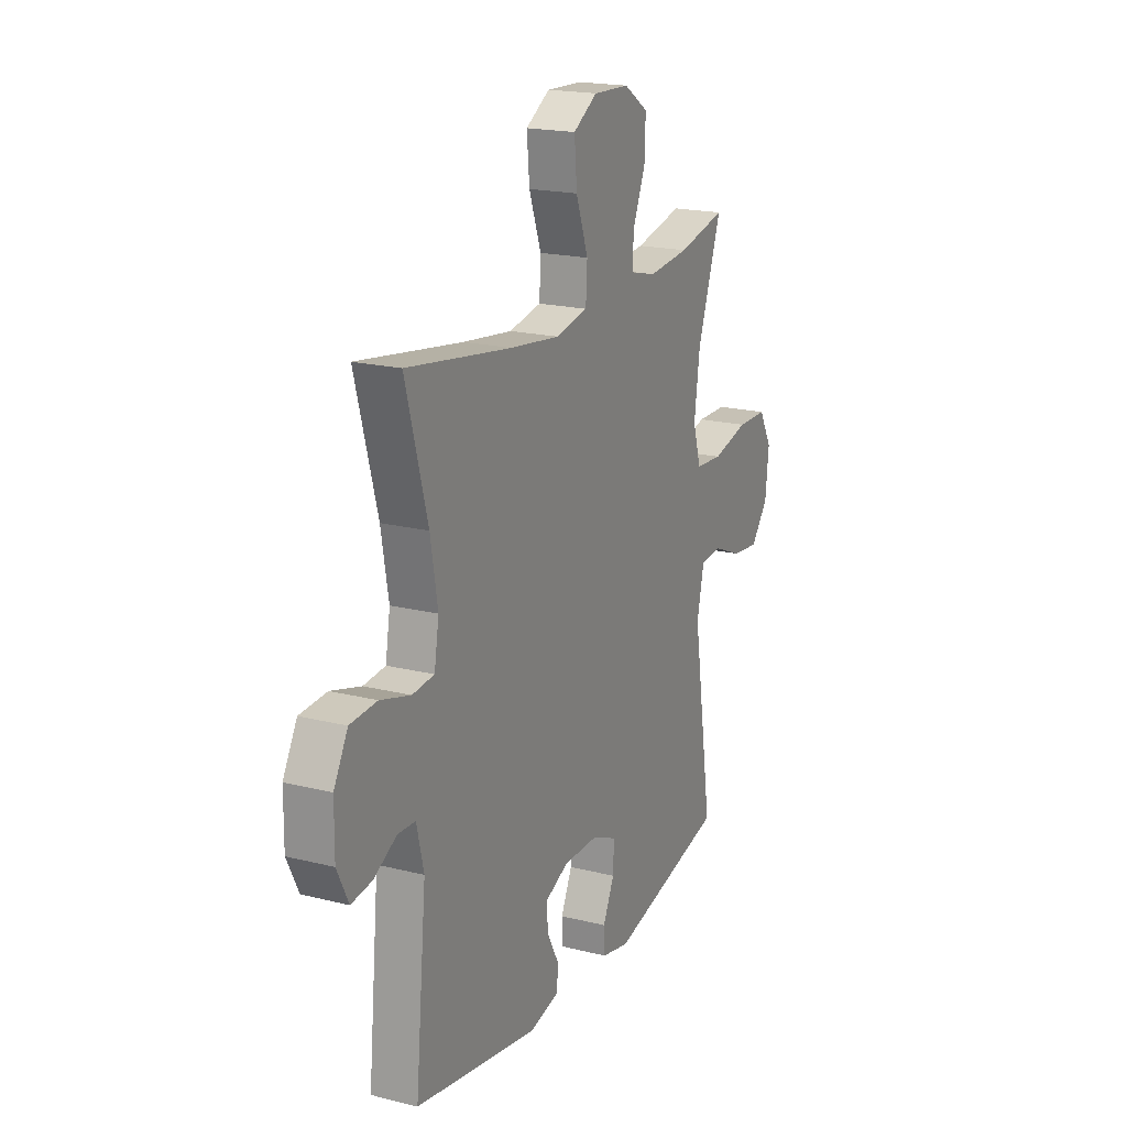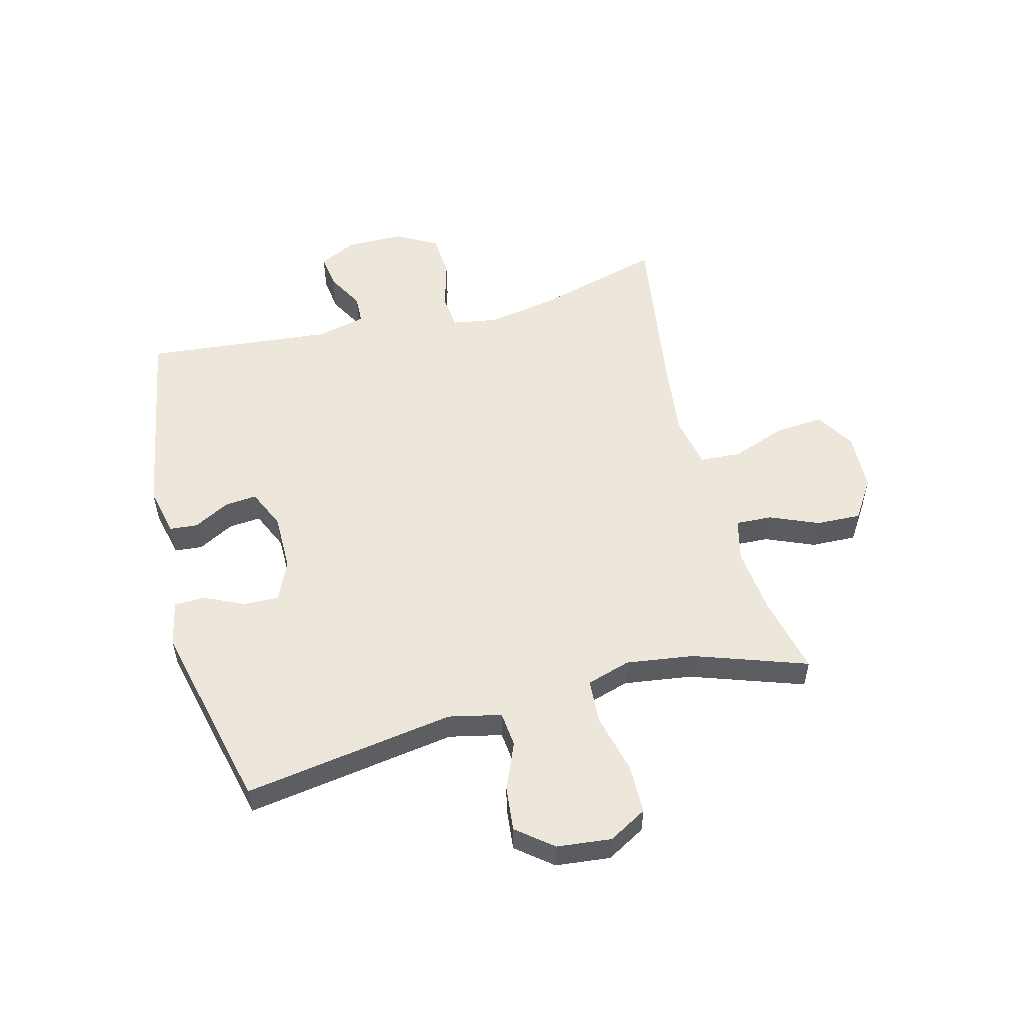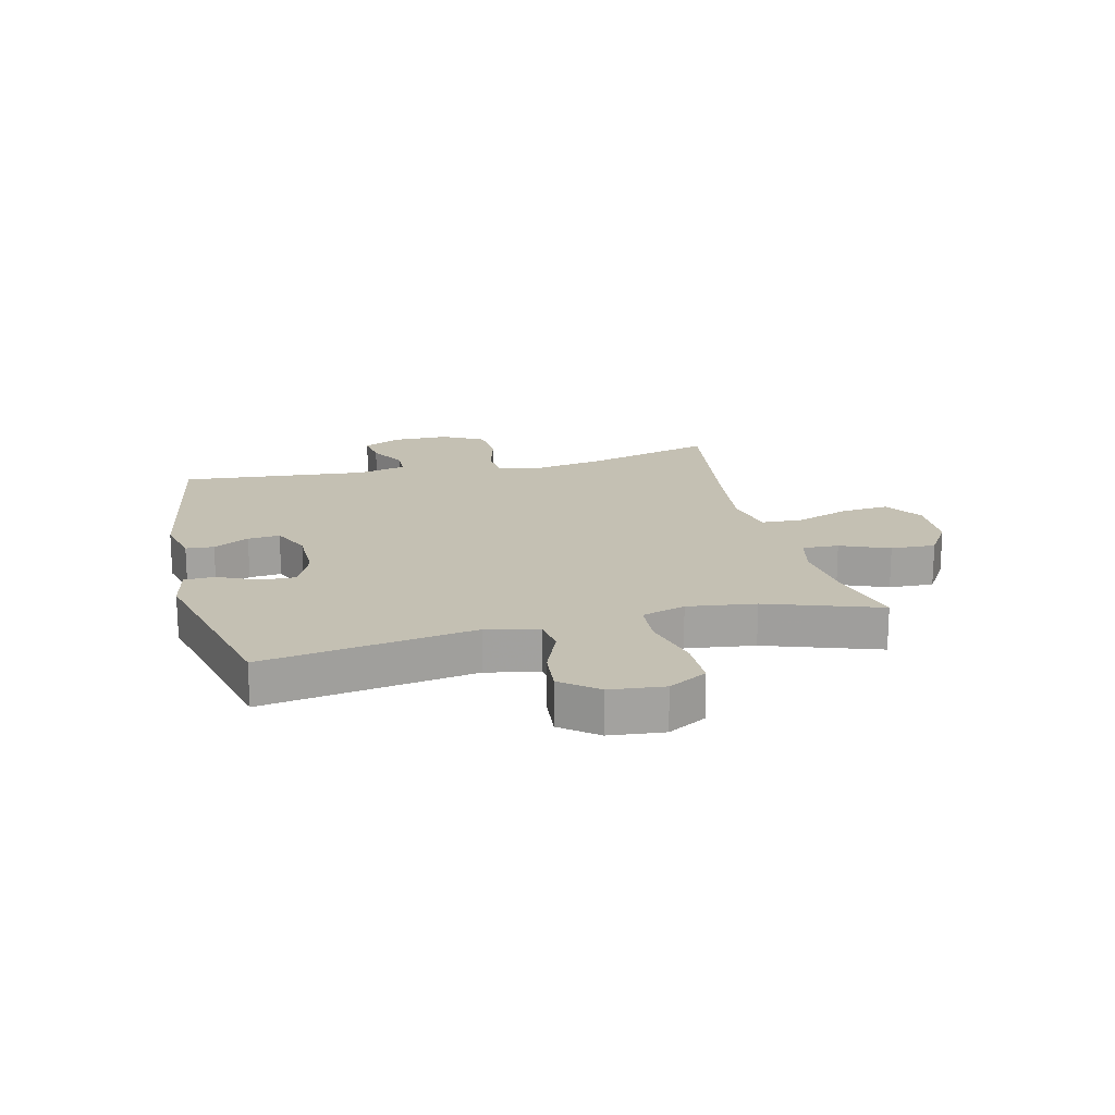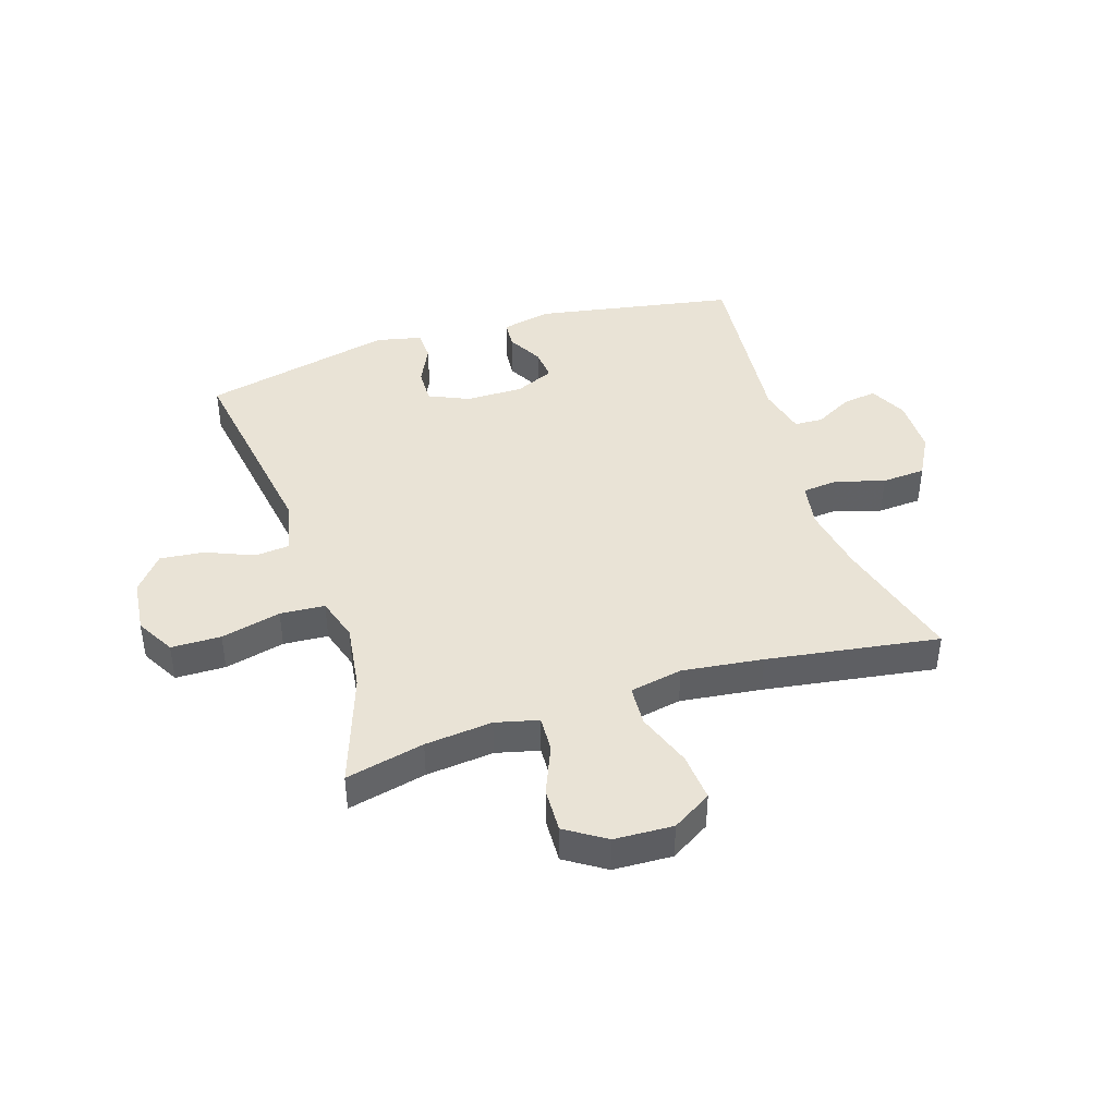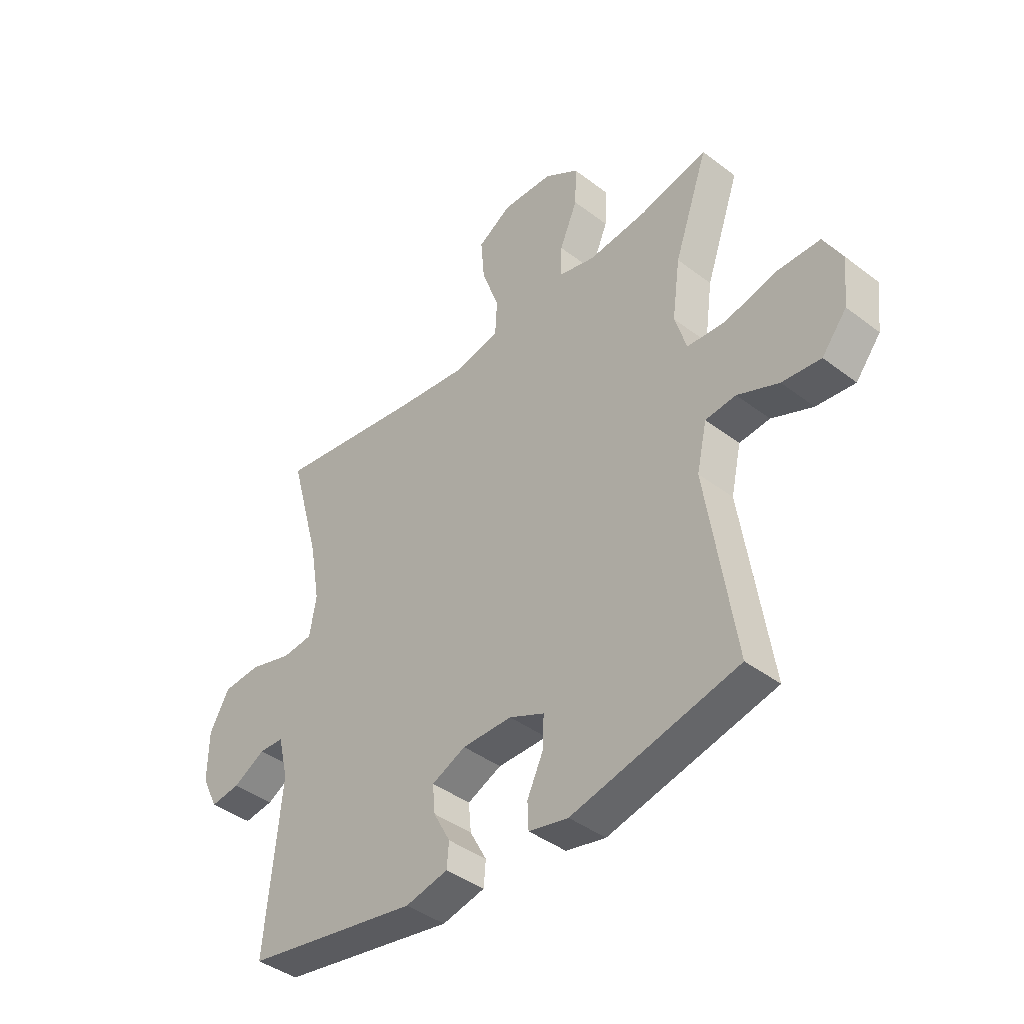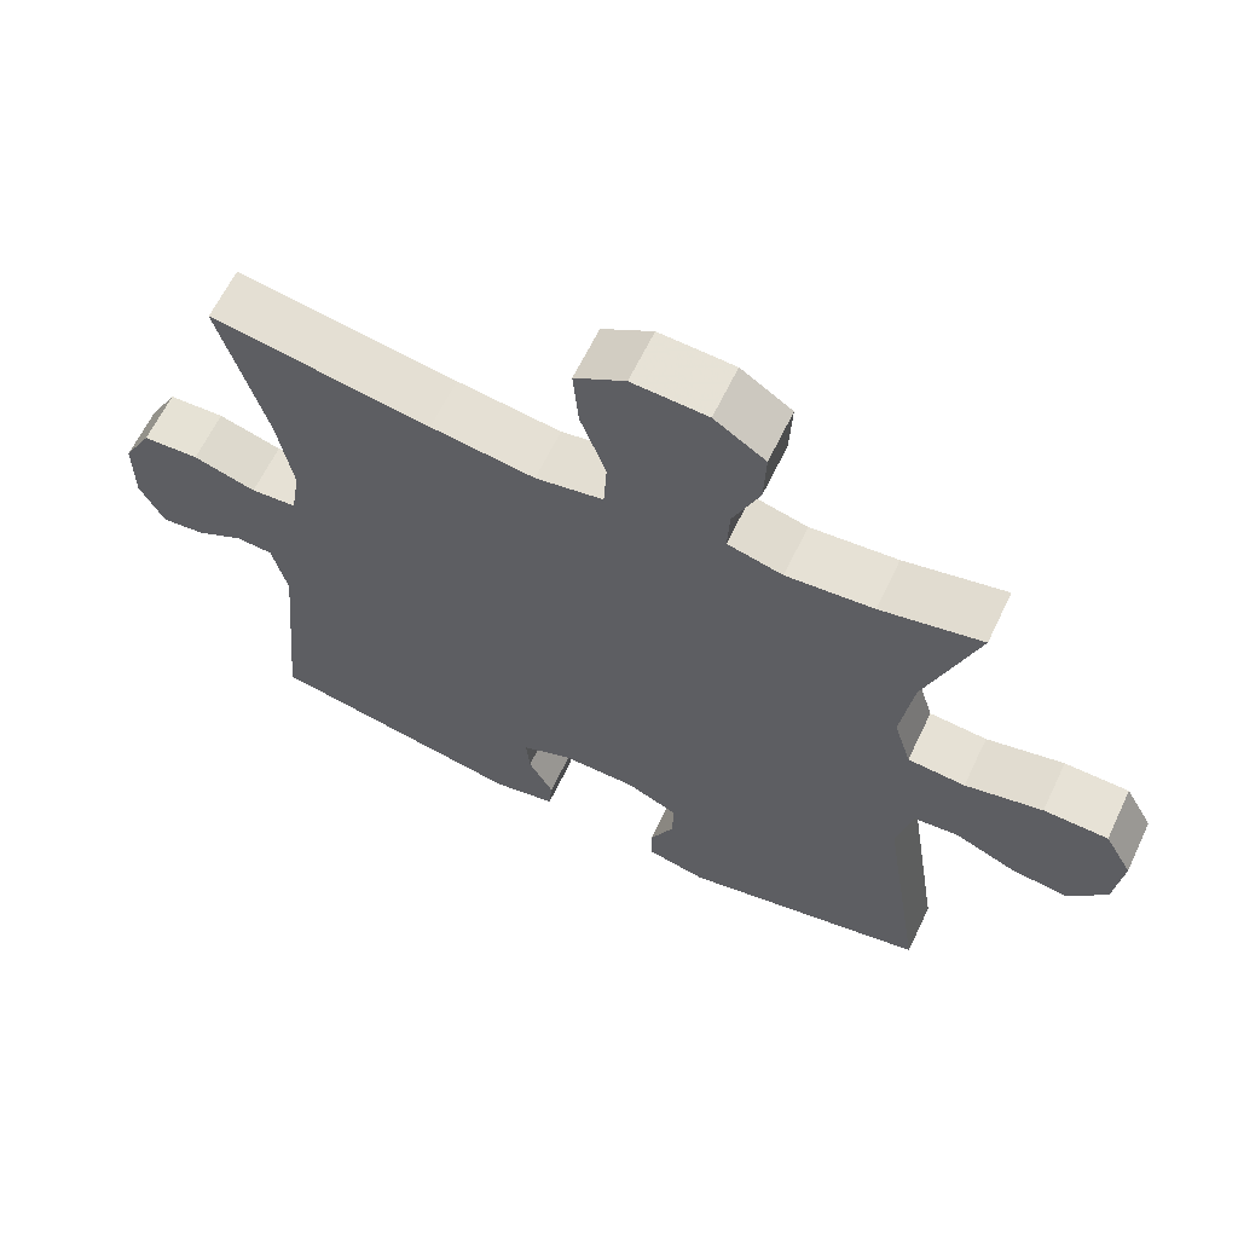
<metadata>
{"format":"obj","ext":"obj","renderer":"f3d","projection":"perspective","resolution":1024,"background":"white","views":[{"elev":19.2,"azim":115.2,"up":"+Z"},{"elev":54.0,"azim":-104.6,"up":"+Y"},{"elev":18.0,"azim":-104.0,"up":"+Y"},{"elev":42.0,"azim":-17.8,"up":"+Y"},{"elev":-41.4,"azim":-132.7,"up":"+Z"},{"elev":63.5,"azim":-154.4,"up":"+Z"}]}
</metadata>
<code>
v -0.5 0.07 0.5
v -0.366 0.07 0.469
v -0.251 0.07 0.457
v -0.178 0.07 0.475
v -0.181 0.07 0.537
v -0.216 0.07 0.62
v -0.219 0.07 0.697
v -0.151 0.07 0.741
v -0.051 0.07 0.745
v 0.016 0.07 0.704
v 0.009 0.07 0.621
v -0.025 0.07 0.527
v -0.021 0.07 0.457
v 0.069 0.07 0.439
v 0.207 0.07 0.456
v 0.5 0.07 0.5
v 0.439 0.07 0.278
v 0.419 0.07 0.162
v 0.432 0.07 0.085
v 0.493 0.07 0.079
v 0.577 0.07 0.103
v 0.652 0.07 0.098
v 0.691 0.07 0.027
v 0.692 0.07 -0.07
v 0.66 0.07 -0.135
v 0.602 0.07 -0.127
v 0.538 0.07 -0.092
v 0.489 0.07 -0.094
v 0.469 0.07 -0.178
v 0.5 0.07 -0.5
v 0.157 0.07 -0.561
v 0.073 0.07 -0.542
v 0.069 0.07 -0.494
v 0.102 0.07 -0.433
v 0.107 0.07 -0.378
v 0.04 0.07 -0.348
v -0.058 0.07 -0.348
v -0.127 0.07 -0.379
v -0.125 0.07 -0.44
v -0.093 0.07 -0.508
v -0.095 0.07 -0.56
v -0.173 0.07 -0.577
v -0.5 0.07 -0.5
v -0.444 0.07 -0.139
v -0.464 0.07 -0.049
v -0.524 0.07 -0.043
v -0.605 0.07 -0.077
v -0.681 0.07 -0.085
v -0.73 0.07 -0.024
v -0.74 0.07 0.069
v -0.703 0.07 0.135
v -0.618 0.07 0.136
v -0.516 0.07 0.111
v -0.44 0.07 0.116
v -0.417 0.07 0.191
v -0.433 0.07 0.307
v -0.5 0 0.5
v -0.366 0 0.469
v -0.251 0 0.457
v -0.178 0 0.475
v -0.181 0 0.537
v -0.216 0 0.62
v -0.219 0 0.697
v -0.151 0 0.741
v -0.051 0 0.745
v 0.016 0 0.704
v 0.009 0 0.621
v -0.025 0 0.527
v -0.021 0 0.457
v 0.069 0 0.439
v 0.207 0 0.456
v 0.5 0 0.5
v 0.439 0 0.278
v 0.419 0 0.162
v 0.432 0 0.085
v 0.493 0 0.079
v 0.577 0 0.103
v 0.652 0 0.098
v 0.691 0 0.027
v 0.692 0 -0.07
v 0.66 0 -0.135
v 0.602 0 -0.127
v 0.538 0 -0.092
v 0.489 0 -0.094
v 0.469 0 -0.178
v 0.5 0 -0.5
v 0.157 0 -0.561
v 0.073 0 -0.542
v 0.069 0 -0.494
v 0.102 0 -0.433
v 0.107 0 -0.378
v 0.04 0 -0.348
v -0.058 0 -0.348
v -0.127 0 -0.379
v -0.125 0 -0.44
v -0.093 0 -0.508
v -0.095 0 -0.56
v -0.173 0 -0.577
v -0.5 0 -0.5
v -0.444 0 -0.139
v -0.464 0 -0.049
v -0.524 0 -0.043
v -0.605 0 -0.077
v -0.681 0 -0.085
v -0.73 0 -0.024
v -0.74 0 0.069
v -0.703 0 0.135
v -0.618 0 0.136
v -0.516 0 0.111
v -0.44 0 0.116
v -0.417 0 0.191
v -0.433 0 0.307
f 51 52 53
f 50 51 53
f 49 50 53
f 48 49 53
f 47 48 53
f 46 47 53
f 45 46 53 54
f 44 45 54 55
f 42 43 44
f 41 42 44
f 40 41 44
f 39 40 44
f 38 39 44 55
f 32 33 34
f 31 32 34
f 30 31 34
f 29 30 34
f 28 29 34 35
f 25 26 27
f 24 25 27
f 23 24 27
f 22 23 27
f 21 22 27
f 20 21 27
f 19 20 27 28
f 15 16 17
f 14 15 17 18
f 13 14 18 19
f 10 11 12
f 9 10 12
f 8 9 12
f 7 8 12
f 6 7 12
f 5 6 12
f 4 5 12 13
f 28 35 36
f 19 28 36
f 13 19 36
f 4 13 36
f 3 4 36
f 37 38 55 56
f 36 37 56
f 3 36 56
f 2 3 56
f 1 2 56
f 109 108 107
f 109 107 106
f 109 106 105
f 109 105 104
f 109 104 103
f 109 103 102
f 110 109 102 101
f 111 110 101 100
f 100 99 98
f 100 98 97
f 100 97 96
f 100 96 95
f 111 100 95 94
f 90 89 88
f 90 88 87
f 90 87 86
f 90 86 85
f 91 90 85 84
f 83 82 81
f 83 81 80
f 83 80 79
f 83 79 78
f 83 78 77
f 83 77 76
f 84 83 76 75
f 73 72 71
f 74 73 71 70
f 75 74 70 69
f 68 67 66
f 68 66 65
f 68 65 64
f 68 64 63
f 68 63 62
f 68 62 61
f 69 68 61 60
f 92 91 84
f 92 84 75
f 92 75 69
f 92 69 60
f 92 60 59
f 112 111 94 93
f 112 93 92
f 112 92 59
f 112 59 58
f 112 58 57
f 1 57 58 2
f 2 58 59 3
f 3 59 60 4
f 4 60 61 5
f 5 61 62 6
f 6 62 63 7
f 7 63 64 8
f 8 64 65 9
f 9 65 66 10
f 10 66 67 11
f 11 67 68 12
f 12 68 69 13
f 13 69 70 14
f 14 70 71 15
f 15 71 72 16
f 16 72 73 17
f 17 73 74 18
f 18 74 75 19
f 19 75 76 20
f 20 76 77 21
f 21 77 78 22
f 22 78 79 23
f 23 79 80 24
f 24 80 81 25
f 25 81 82 26
f 26 82 83 27
f 27 83 84 28
f 28 84 85 29
f 29 85 86 30
f 30 86 87 31
f 31 87 88 32
f 32 88 89 33
f 33 89 90 34
f 34 90 91 35
f 35 91 92 36
f 36 92 93 37
f 37 93 94 38
f 38 94 95 39
f 39 95 96 40
f 40 96 97 41
f 41 97 98 42
f 42 98 99 43
f 43 99 100 44
f 44 100 101 45
f 45 101 102 46
f 46 102 103 47
f 47 103 104 48
f 48 104 105 49
f 49 105 106 50
f 50 106 107 51
f 51 107 108 52
f 52 108 109 53
f 53 109 110 54
f 54 110 111 55
f 55 111 112 56
f 56 112 57 1

</code>
